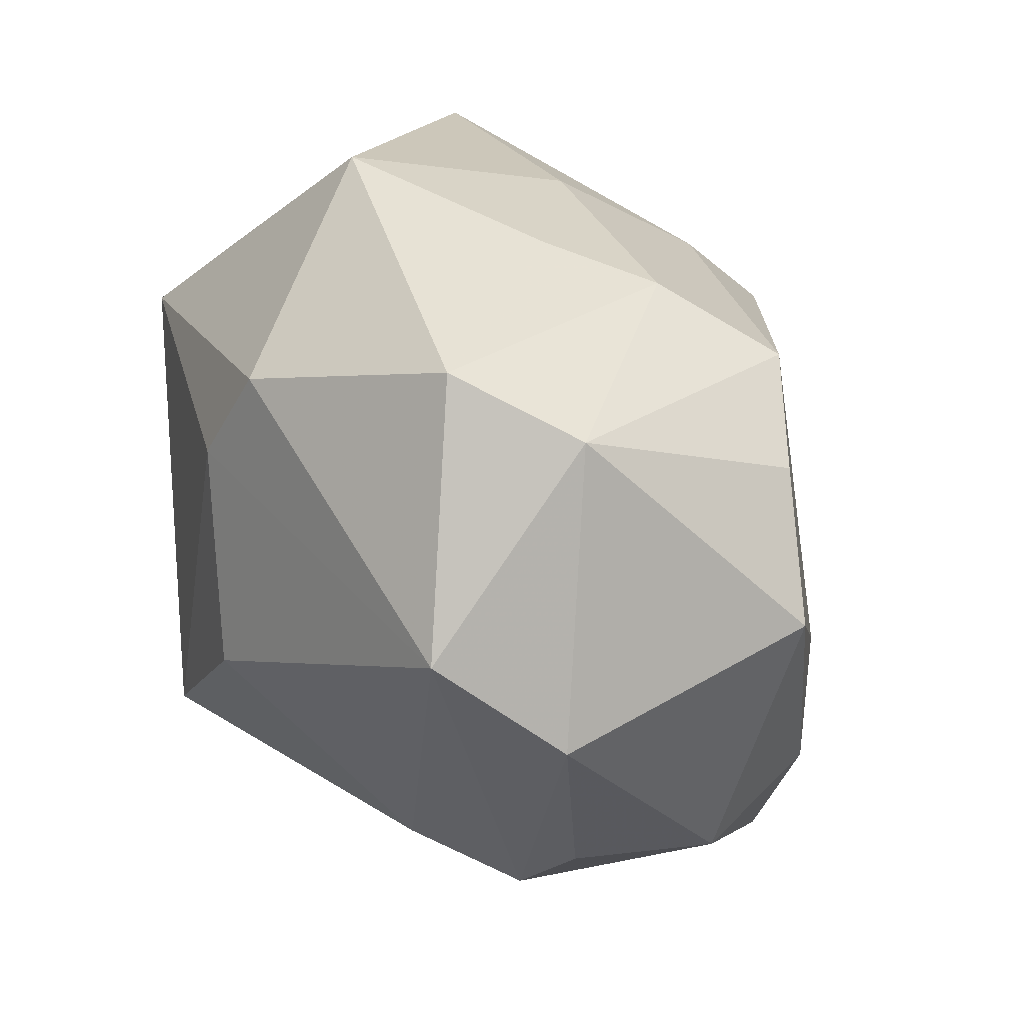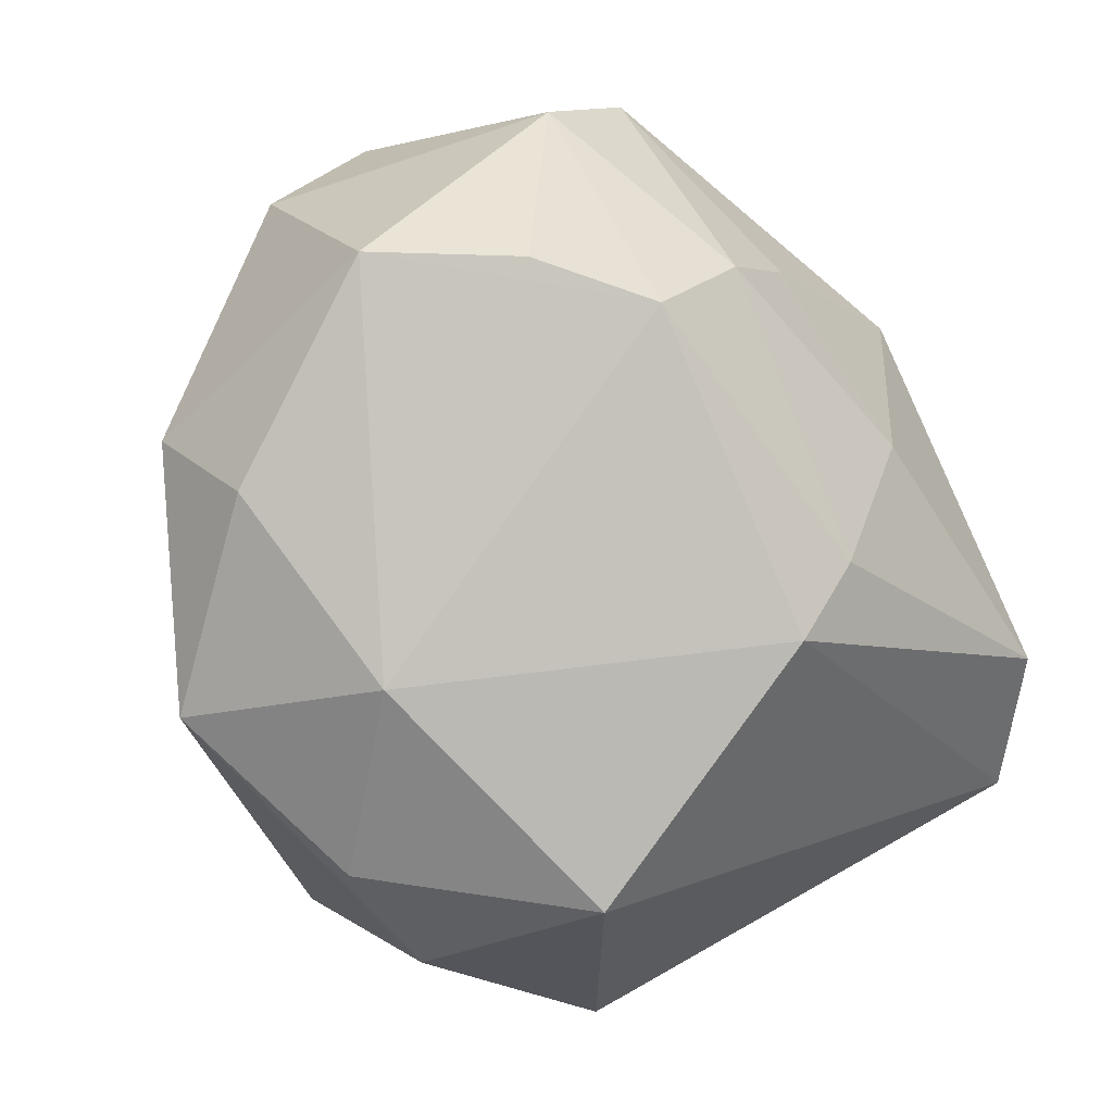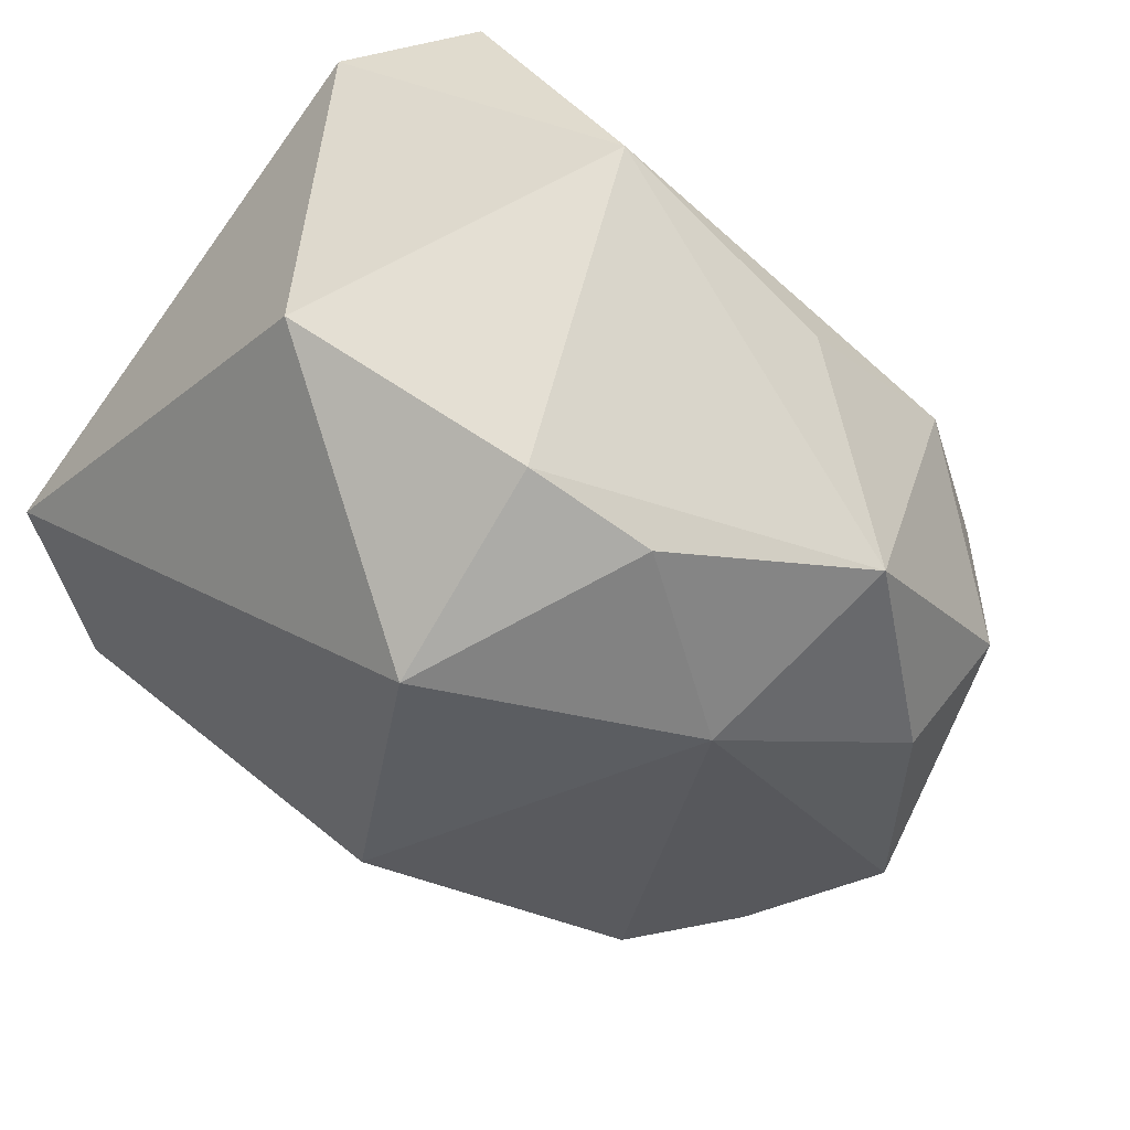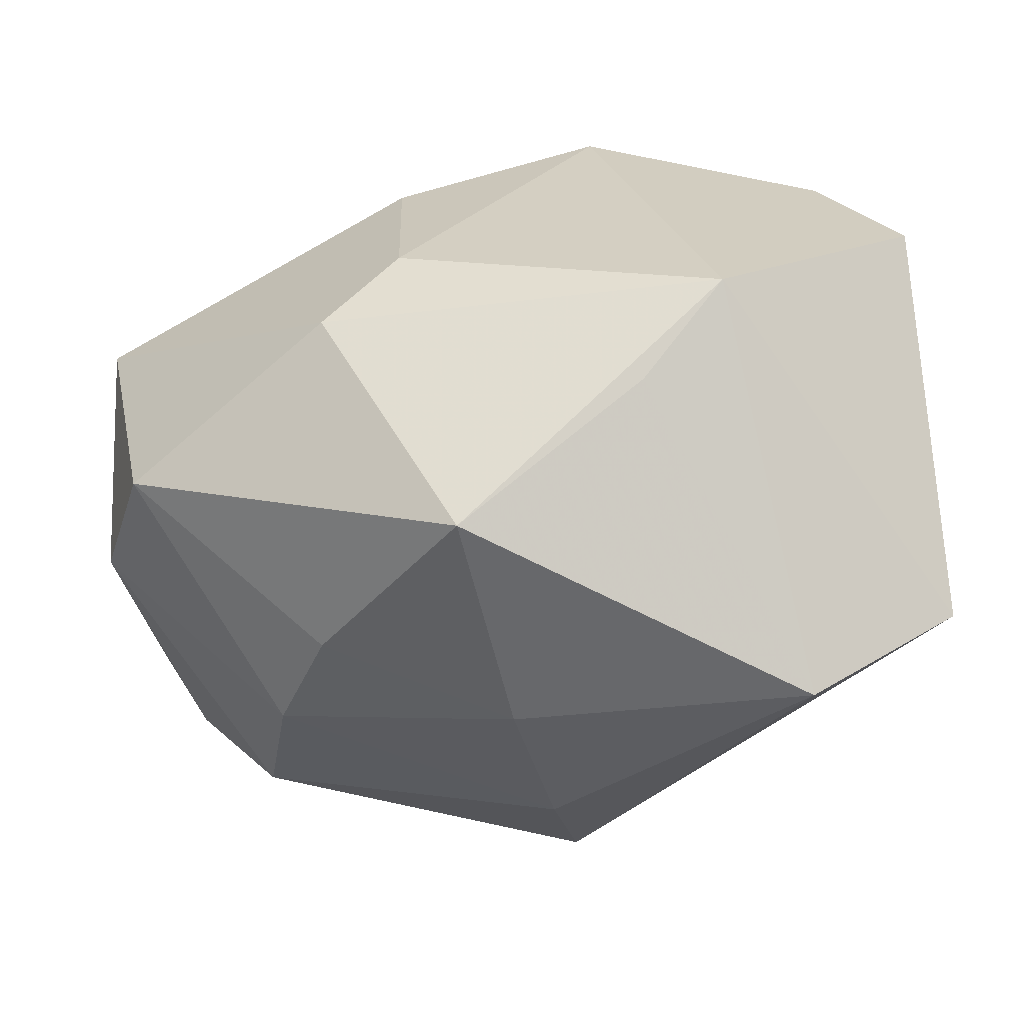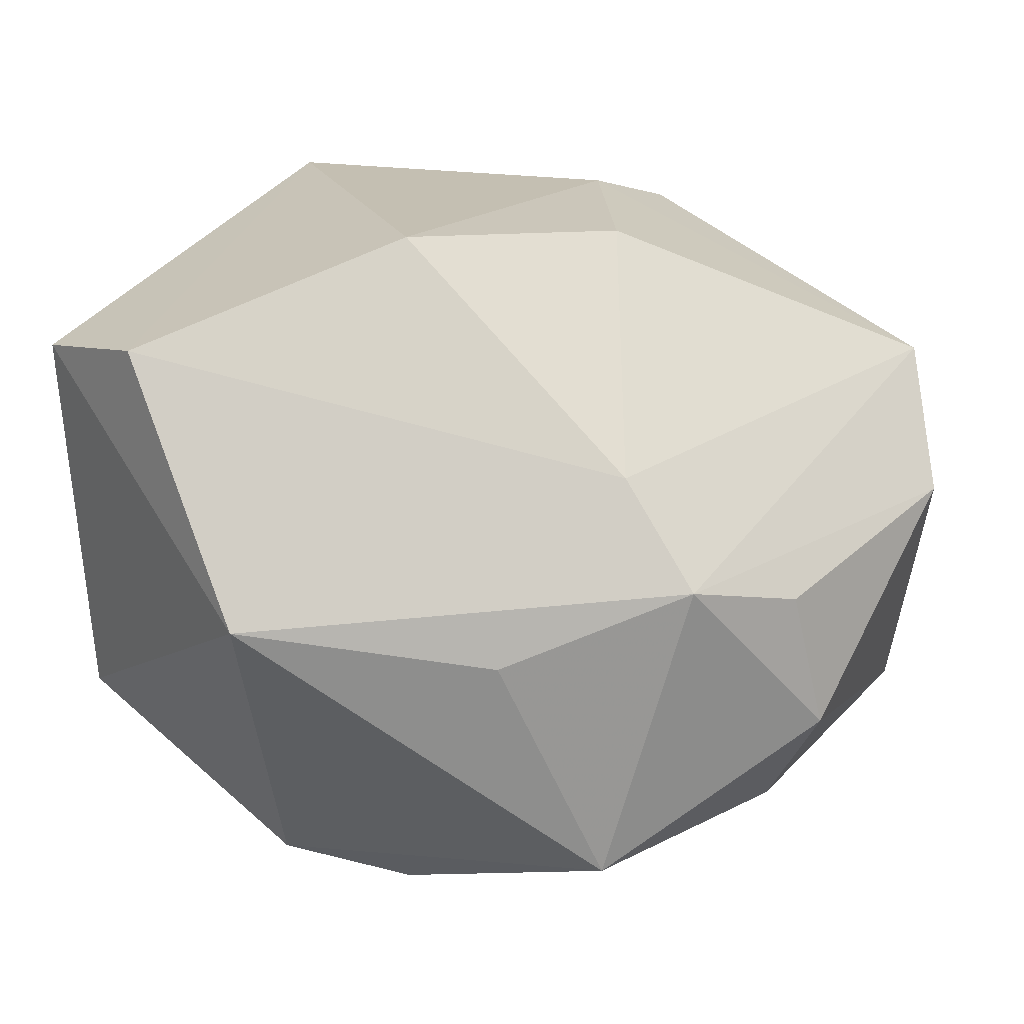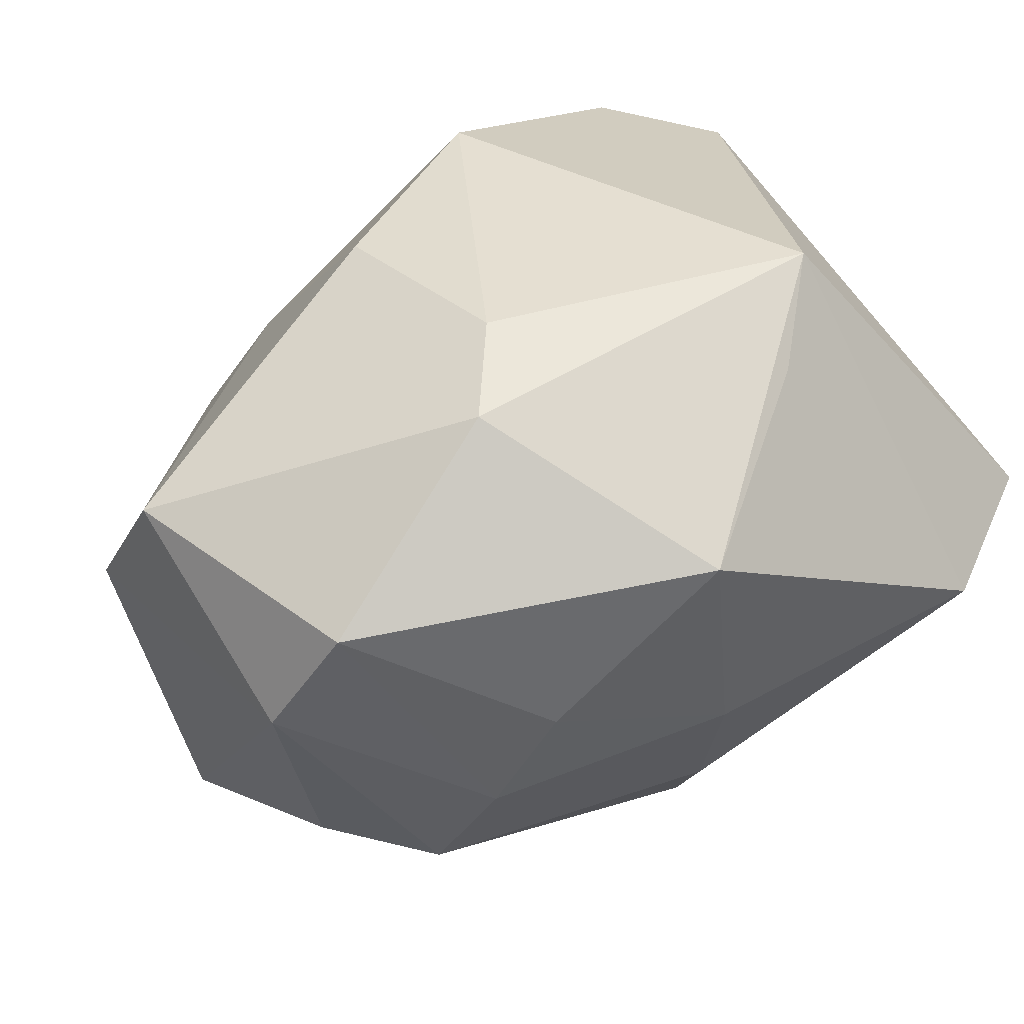
<metadata>
{"format":"obj","ext":"obj","renderer":"f3d","projection":"perspective","resolution":1024,"background":"white","views":[{"elev":14.7,"azim":77.9,"up":"+Y"},{"elev":-71.4,"azim":113.6,"up":"+Z"},{"elev":-48.1,"azim":-39.4,"up":"+Z"},{"elev":25.8,"azim":-178.6,"up":"+Z"},{"elev":-71.4,"azim":3.1,"up":"+Y"},{"elev":35.4,"azim":143.9,"up":"+Z"}]}
</metadata>
<code>
v 0.005082 0.02704 0.01065
v -0.002821 0.01491 -0.02104
v -0.006738 0.01956 0.01772
v 0.02496 0.00842 -0.01488
v -0.001205 0.01929 -0.01541
v 0.01464 0.01374 0.01912
v 0.01925 -0.01369 -0.0182
v 0.03157 -0.00144 0.01016
v 0.01924 0.01484 -0.01584
v 0.02754 0.01626 0.008273
v 0.001524 0.02457 -0.004949
v 0.01005 -0.02085 0.007789
v 0.01056 -0.006894 0.02098
v 0.02097 -0.01939 -0.001656
v 0.007305 -0.02349 -0.01874
v 0.02938 -0.0009983 -0.01477
v 0.009796 0.007897 0.02161
v 0.005449 -0.009751 -0.02358
v -0.01803 0.02766 -0.001004
v -0.01545 -0.02689 0.0008089
v 0.01402 -0.02373 0.0007078
v 0.03199 -0.007608 0.001605
v -0.005976 -0.01761 -0.02133
v -0.0275 -0.01232 0.01645
v -0.0275 -0.009588 -0.008706
v -0.0275 0.02238 0.002107
v -0.01304 -0.003009 -0.02529
v 0.02256 -0.01846 -0.01088
v -0.02127 -0.01954 0.0176
v -0.01439 -0.0165 -0.01913
v -0.003341 -0.01403 0.02283
v -0.01189 0.01482 0.02283
v 0.001234 -0.02569 -0.003057
v 0.01766 0.01967 -0.007791
v 0.03041 0.0121 0.0001649
v 0.01447 0.02215 -0.0008162
f 2 9 18
f 18 9 16
f 2 18 27
f 31 13 17
f 8 6 17
f 17 13 8
f 1 6 10
f 10 6 8
f 30 27 23
f 23 27 18
f 8 21 22
f 15 23 18
f 30 23 15
f 12 21 8
f 8 13 12
f 12 13 31
f 32 6 1
f 32 17 6
f 31 17 32
f 1 10 36
f 36 10 34
f 35 10 8
f 35 22 16
f 8 22 35
f 9 34 35
f 34 10 35
f 2 27 26
f 26 19 2
f 24 32 26
f 26 32 19
f 7 18 16
f 7 15 18
f 30 15 20
f 21 12 20
f 2 19 5
f 5 9 2
f 5 34 9
f 1 19 3
f 3 32 1
f 19 32 3
f 16 9 4
f 4 35 16
f 9 35 4
f 25 26 27
f 25 27 30
f 24 26 25
f 30 20 25
f 25 20 24
f 16 22 28
f 28 7 16
f 21 15 28
f 15 7 28
f 33 15 21
f 21 20 33
f 33 20 15
f 29 20 12
f 29 12 31
f 24 20 29
f 31 32 29
f 29 32 24
f 34 5 11
f 11 5 19
f 11 19 1
f 1 36 11
f 11 36 34
f 14 22 21
f 21 28 14
f 14 28 22

</code>
